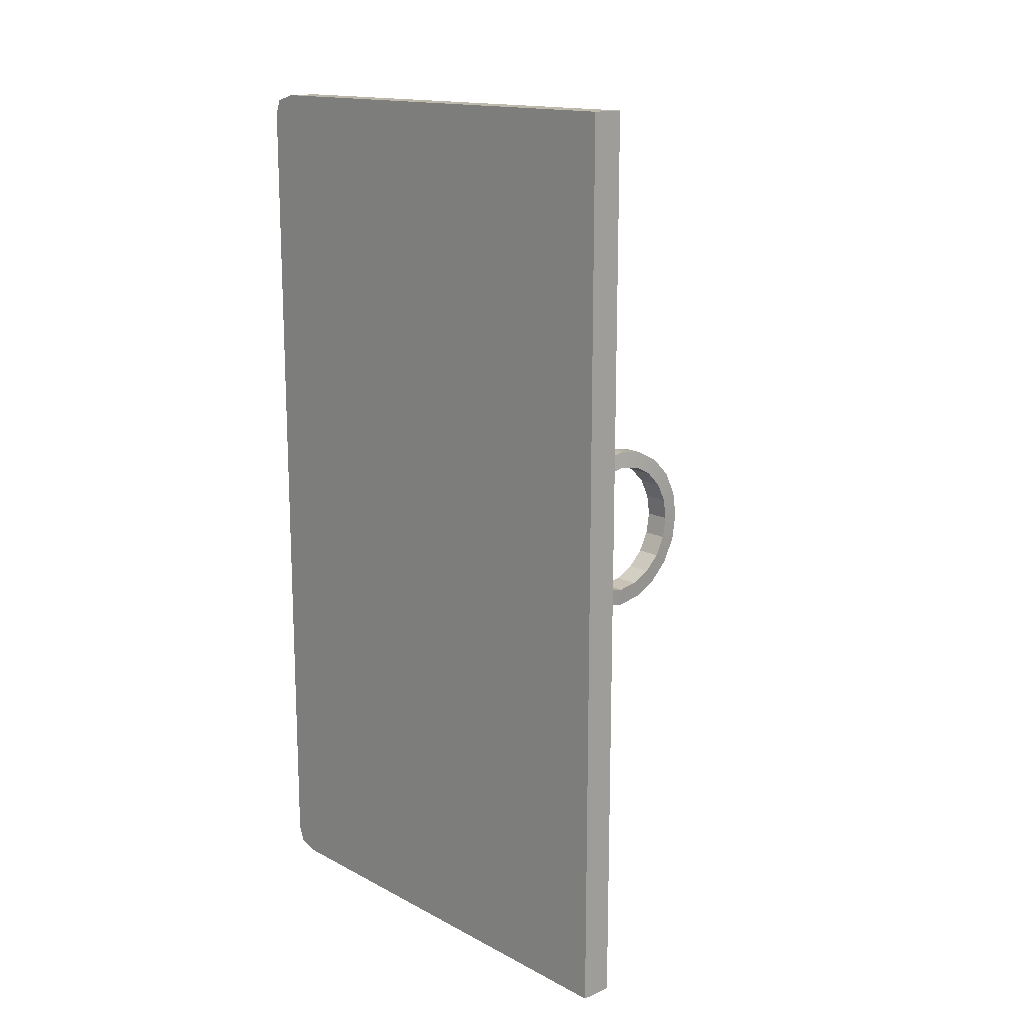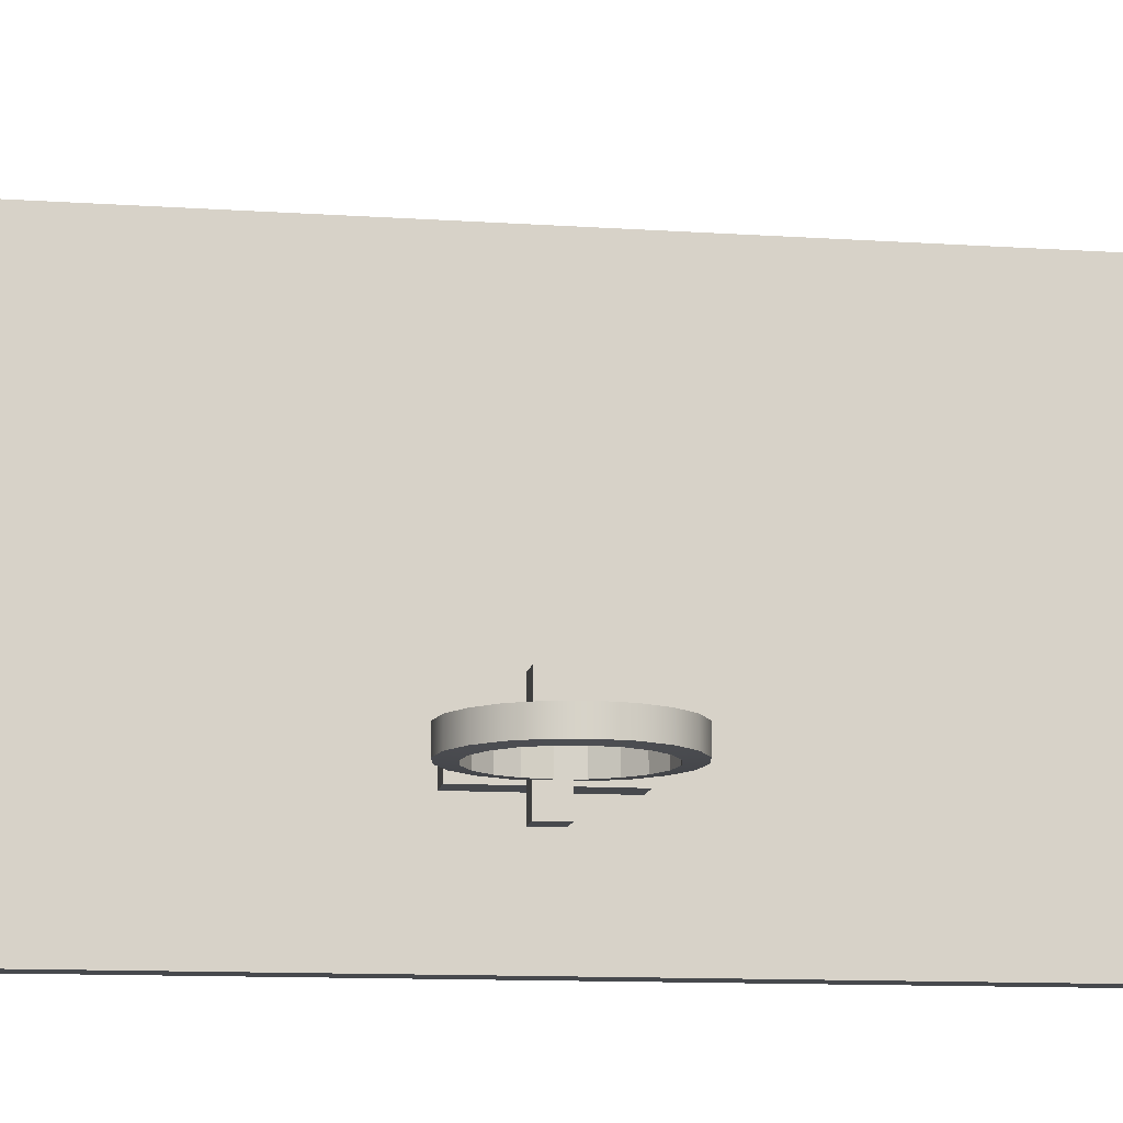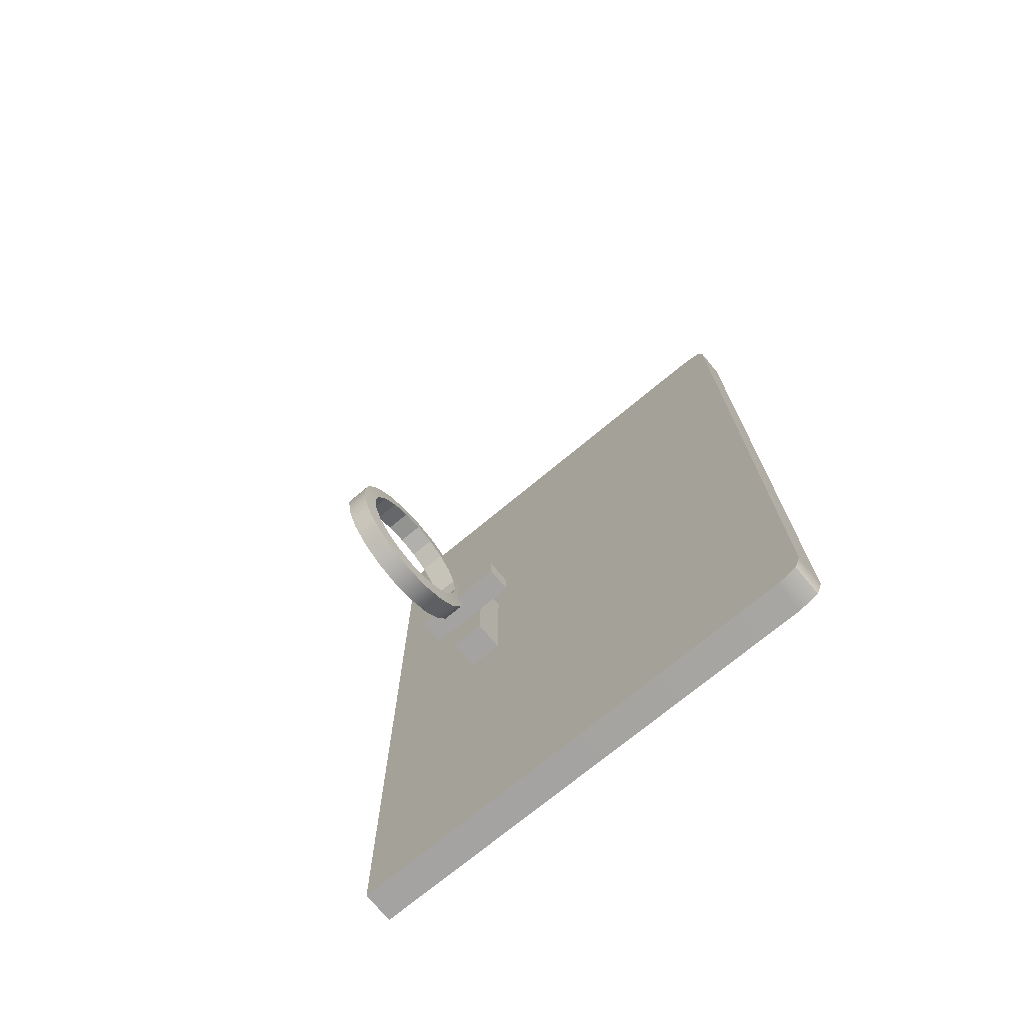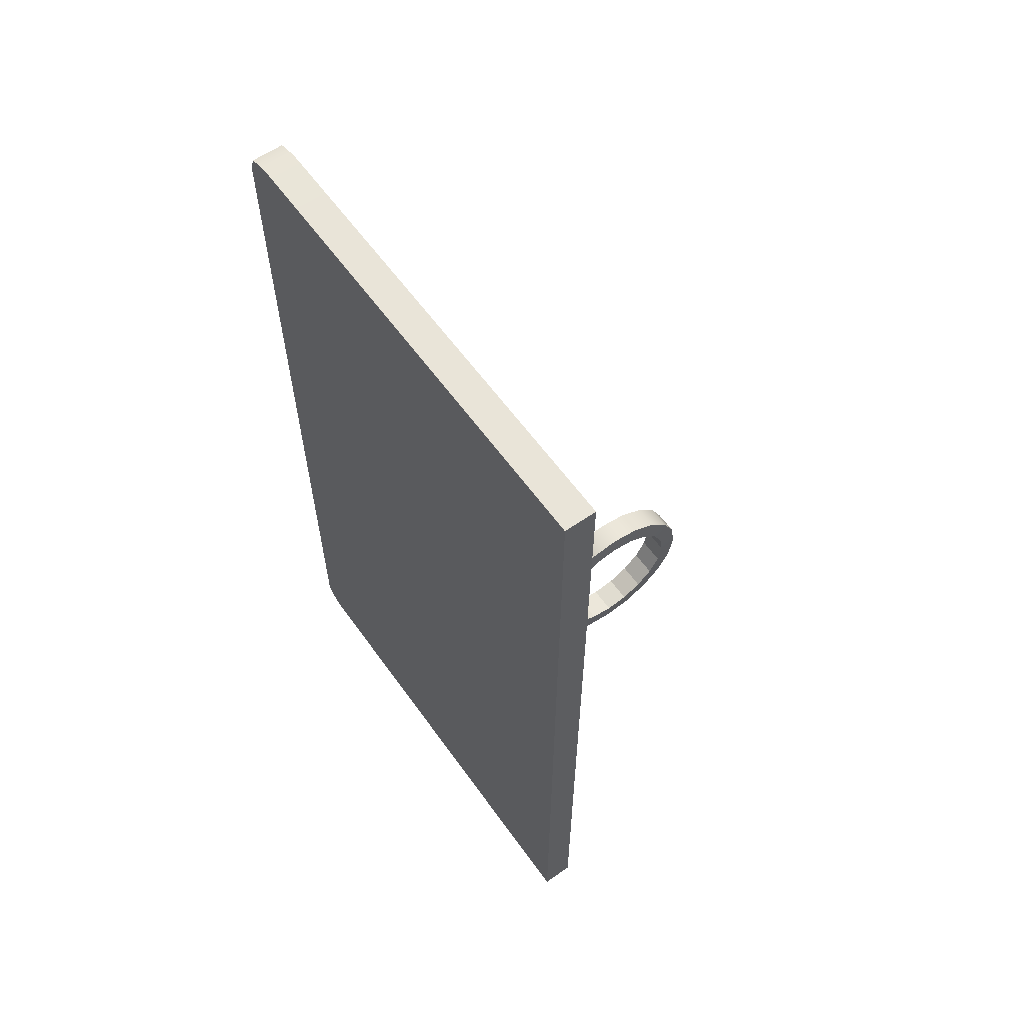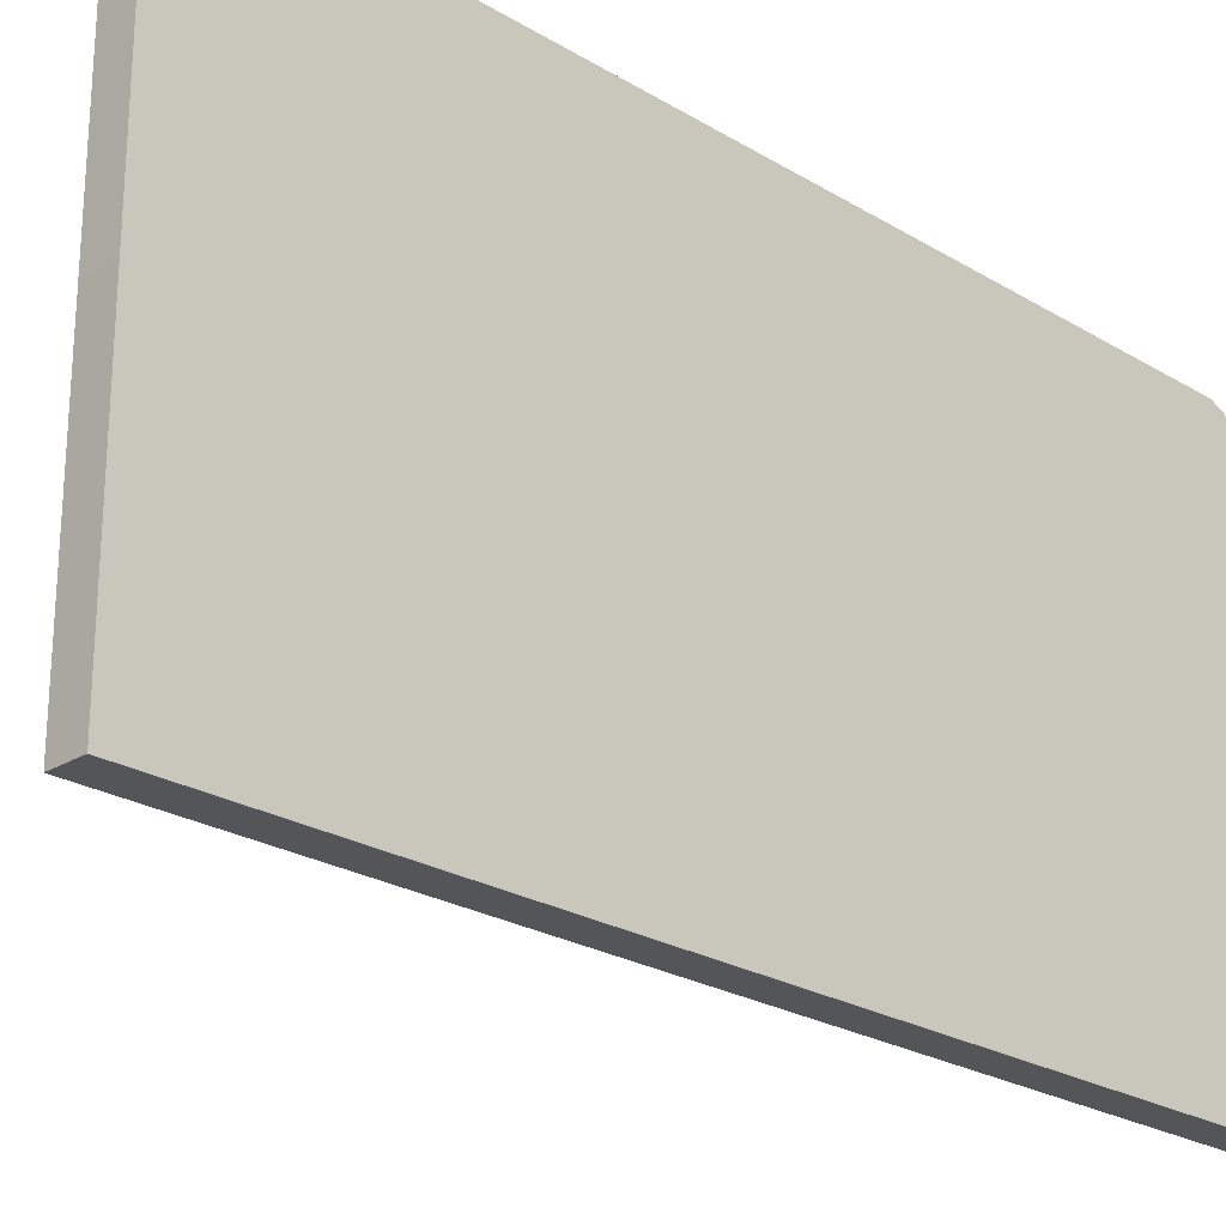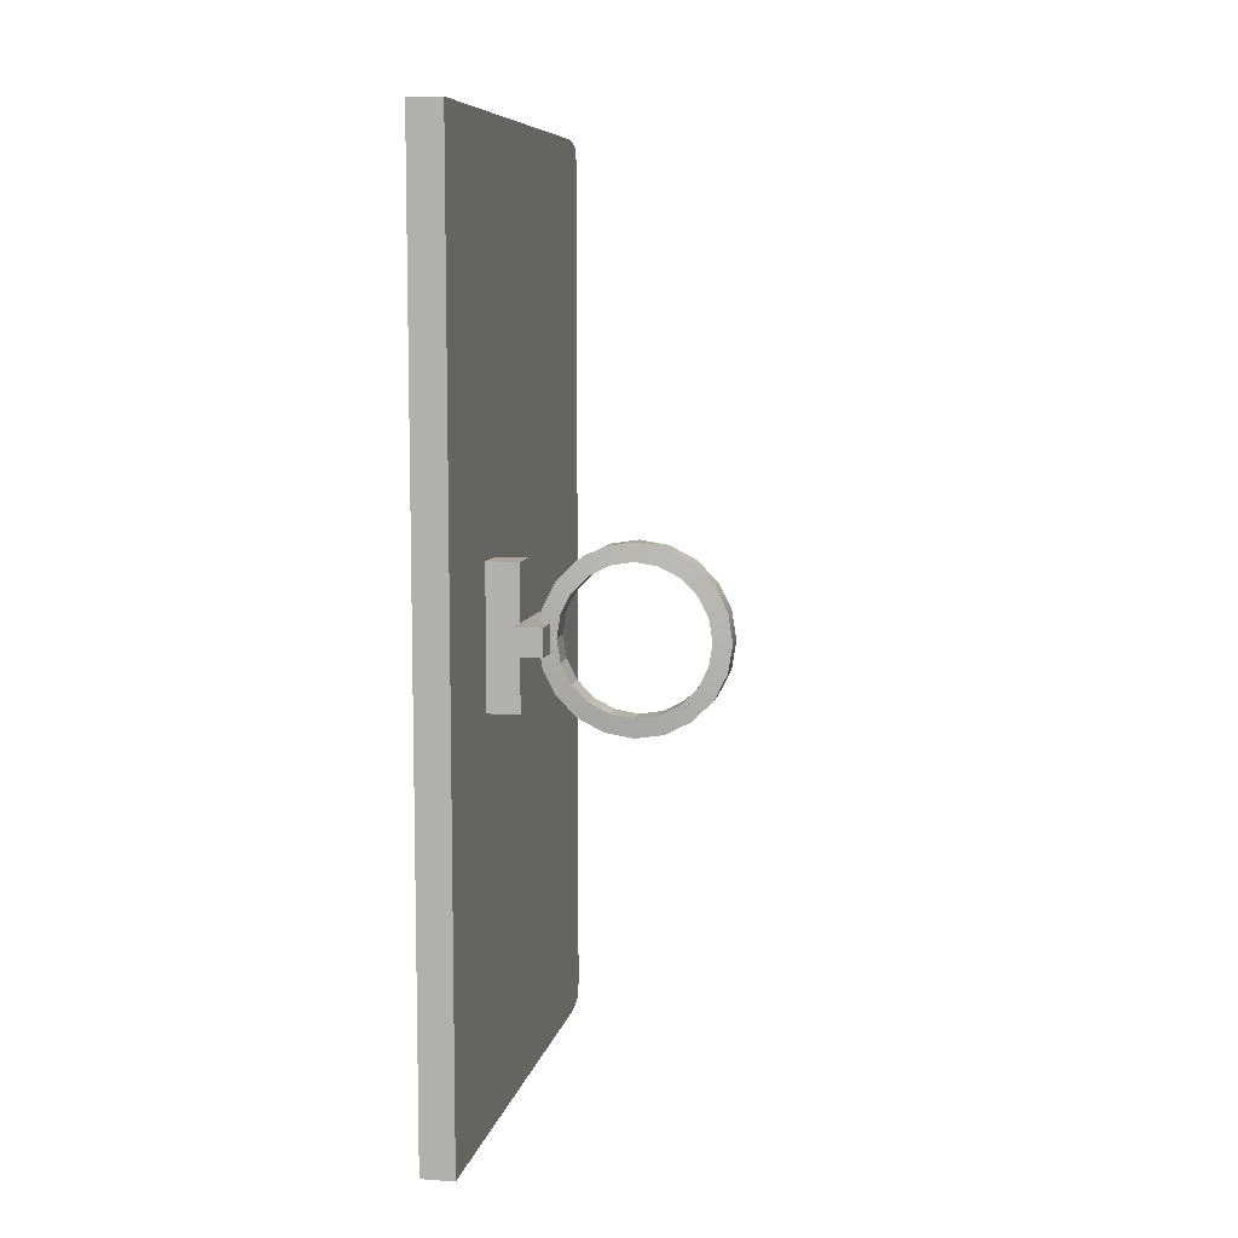
<metadata>
{"format":"obj","ext":"obj","renderer":"f3d","projection":"perspective","resolution":1024,"background":"white","views":[{"elev":15.2,"azim":-42.2,"up":"+Z"},{"elev":-12.2,"azim":81.3,"up":"+Y"},{"elev":-73.1,"azim":129.7,"up":"+Z"},{"elev":60.2,"azim":-35.5,"up":"+Z"},{"elev":-24.2,"azim":-134.8,"up":"+Y"},{"elev":8.0,"azim":11.0,"up":"+Z"}]}
</metadata>
<code>
g default
v -3.776 -58.09 106
v 3.776 -58.09 106
v -3.776 58.33 104.5
v 3.776 58.33 104.5
v -3.776 58.33 -104.5
v 3.776 58.33 -104.5
v -3.776 -58.09 -106
v 3.776 -58.09 -106
v -3.776 59.76 0
v 3.776 59.76 0
v 3.776 -58.09 0
v -3.776 -58.09 0
v -3.776 59.76 101.1
v 3.776 59.76 101.1
v 3.776 -58.09 101.1
v -3.776 -58.09 101.1
v -3.776 -58.09 -101.1
v 3.776 -58.09 -101.1
v 3.776 59.76 -101.1
v -3.776 59.76 -101.1
v -3.776 53.26 106
v 3.776 53.26 106
v 3.776 53.26 101.1
v 3.776 53.26 0
v 3.776 53.26 -101.1
v 3.776 53.26 -106
v -3.776 53.26 -106
v -3.776 53.26 -101.1
v -3.776 53.26 0
v -3.776 53.26 101.1
v -3.776 -54.35 106
v 3.776 -54.35 106
v 3.776 -54.35 101.1
v 3.776 -54.35 0
v 3.776 -54.35 -101.1
v 3.776 -54.35 -106
v -3.776 -54.35 -106
v -3.776 -54.35 -101.1
v -3.776 -54.35 0
v -3.776 -54.35 101.1
v 3.776 -0.5428 101.1
v 3.776 -0.5428 106
v -3.776 -0.5428 106
v -3.776 -0.5428 101.1
v -3.776 -0.5428 0
v -3.776 -0.5428 -101.1
v -3.776 -0.5428 -106
v 3.776 -0.5428 -106
v 3.776 -0.5428 -101.1
v 3.776 -0.5428 0
g hoopBase RectangularHoop
f 21 22 4 3
f 9 10 19 20
f 5 6 26 27
f 17 18 11 12
f 10 24 25 19
f 20 28 29 9
f 13 14 10 9
f 14 23 24 10
f 12 11 15 16
f 9 29 30 13
f 3 4 14 13
f 22 23 14 4
f 16 15 2 1
f 13 30 21 3
f 7 8 18 17
f 19 25 26 6
f 20 19 6 5
f 27 28 20 5
f 31 32 42 43
f 32 33 41 42
f 50 41 33 34
f 49 50 34 35
f 48 49 35 36
f 47 48 36 37
f 37 38 46 47
f 45 46 38 39
f 44 45 39 40
f 43 44 40 31
f 1 2 32 31
f 2 15 33 32
f 34 33 15 11
f 35 34 11 18
f 36 35 18 8
f 37 36 8 7
f 7 17 38 37
f 39 38 17 12
f 40 39 12 16
f 31 40 16 1
f 42 41 23 22
f 43 42 22 21
f 21 30 44 43
f 30 29 45 44
f 29 28 46 45
f 47 46 28 27
f 27 26 48 47
f 26 25 49 48
f 25 24 50 49
f 24 23 41 50
g default
v 2.693 -30.4 4.166
v 11.02 -30.4 4.166
v 2.693 -22.07 4.166
v 11.02 -22.07 4.166
v 2.693 -22.07 -4.166
v 11.02 -22.07 -4.166
v 2.693 -30.4 -4.166
v 11.02 -30.4 -4.166
v 11.02 -29.31 -3.075
v 11.02 -29.31 3.075
v 11.02 -23.16 -3.075
v 11.02 -23.16 3.075
v 17.27 -29.31 -3.075
v 17.27 -29.31 3.075
v 17.27 -23.16 -3.075
v 17.27 -23.16 3.075
v 11.02 -13.17 3.075
v 11.02 -13.17 -3.075
v 17.27 -13.17 3.075
v 17.27 -13.17 -3.075
v 11.02 -36.55 -3.075
v 11.02 -36.55 3.075
v 17.27 -36.55 -3.075
v 17.27 -36.55 3.075
v 2.693 -30.4 15.62
v 11.02 -30.4 15.62
v 11.02 -22.07 15.62
v 2.693 -22.07 15.62
v 2.693 -22.07 -16.01
v 11.02 -22.07 -16.01
v 11.02 -30.4 -16.01
v 2.693 -30.4 -16.01
g RectangularHoop hoop_mount hoop_and_hoop_mount
f 75 76 77 78
f 53 54 56 55
f 79 80 81 82
f 57 58 52 51
f 64 63 65 66
f 57 51 53 55
f 52 58 59 60
f 58 56 61 59
f 56 54 62 61
f 54 52 60 62
f 72 71 73 74
f 59 61 65 63
f 68 67 69 70
f 62 60 64 66
f 61 62 67 68
f 62 66 69 67
f 66 65 70 69
f 65 61 68 70
f 60 59 71 72
f 59 63 73 71
f 63 64 74 73
f 64 60 72 74
f 51 52 76 75
f 52 54 77 76
f 54 53 78 77
f 53 51 75 78
f 55 56 80 79
f 56 58 81 80
f 58 57 82 81
f 57 55 79 82
g default
v 53.93 -30.2 -6.223
v 51.07 -30.2 -11.84
v 46.62 -30.2 -16.29
v 41 -30.2 -19.15
v 34.78 -30.2 -20.14
v 28.56 -30.2 -19.15
v 22.95 -30.2 -16.29
v 18.49 -30.2 -11.84
v 15.63 -30.2 -6.223
v 14.64 -30.2 0
v 15.63 -30.2 6.223
v 18.49 -30.2 11.84
v 22.95 -30.2 16.29
v 28.56 -30.2 19.15
v 34.78 -30.2 20.14
v 41 -30.2 19.15
v 46.62 -30.2 16.29
v 51.07 -30.2 11.84
v 53.93 -30.2 6.223
v 54.92 -30.2 0
v 53.93 -24.92 -6.223
v 51.07 -24.92 -11.84
v 46.62 -24.92 -16.29
v 41 -24.92 -19.15
v 34.78 -24.92 -20.14
v 28.56 -24.92 -19.15
v 22.95 -24.92 -16.29
v 18.49 -24.92 -11.84
v 15.63 -24.92 -6.223
v 14.64 -24.92 0
v 15.63 -24.92 6.223
v 18.49 -24.92 11.84
v 22.95 -24.92 16.29
v 28.56 -24.92 19.15
v 34.78 -24.92 20.14
v 41 -24.92 19.15
v 46.62 -24.92 16.29
v 51.07 -24.92 11.84
v 53.93 -24.92 6.223
v 54.92 -24.92 0
v 50.07 -30.51 -4.88
v 50.86 -30.51 0.08736
v 50.07 -30.51 5.055
v 47.79 -30.51 9.536
v 44.23 -30.51 13.09
v 39.75 -30.51 15.38
v 34.78 -30.51 16.16
v 29.81 -30.51 15.38
v 25.33 -30.51 13.09
v 21.78 -30.51 9.536
v 19.49 -30.51 5.055
v 18.71 -30.51 0.08736
v 19.49 -30.51 -4.88
v 21.78 -30.51 -9.362
v 25.33 -30.51 -12.92
v 29.81 -30.51 -15.2
v 34.78 -30.51 -15.99
v 39.75 -30.51 -15.2
v 44.23 -30.51 -12.92
v 47.79 -30.51 -9.362
v 50.07 -24.61 -4.88
v 47.79 -24.61 -9.362
v 44.23 -24.61 -12.92
v 39.75 -24.61 -15.2
v 34.78 -24.61 -15.99
v 29.81 -24.61 -15.2
v 25.33 -24.61 -12.92
v 21.78 -24.61 -9.362
v 19.49 -24.61 -4.88
v 18.71 -24.61 0.08736
v 19.49 -24.61 5.055
v 21.78 -24.61 9.536
v 25.33 -24.61 13.09
v 29.81 -24.61 15.38
v 34.78 -24.61 16.16
v 39.75 -24.61 15.38
v 44.23 -24.61 13.09
v 47.79 -24.61 9.536
v 50.07 -24.61 5.055
v 50.86 -24.61 0.08736
g RectangularHoop hoop_and_hoop_mount hoop
f 83 84 104 103
f 84 85 105 104
f 85 86 106 105
f 86 87 107 106
f 87 88 108 107
f 88 89 109 108
f 89 90 110 109
f 90 91 111 110
f 91 92 112 111
f 92 93 113 112
f 93 94 114 113
f 94 95 115 114
f 95 96 116 115
f 96 97 117 116
f 97 98 118 117
f 98 99 119 118
f 99 100 120 119
f 100 101 121 120
f 101 102 122 121
f 102 83 103 122
f 83 102 124 123
f 102 101 125 124
f 101 100 126 125
f 100 99 127 126
f 99 98 128 127
f 98 97 129 128
f 97 96 130 129
f 96 95 131 130
f 95 94 132 131
f 94 93 133 132
f 93 92 134 133
f 92 91 135 134
f 91 90 136 135
f 90 89 137 136
f 89 88 138 137
f 88 87 139 138
f 87 86 140 139
f 86 85 141 140
f 85 84 142 141
f 84 83 123 142
f 103 104 144 143
f 104 105 145 144
f 105 106 146 145
f 106 107 147 146
f 107 108 148 147
f 108 109 149 148
f 109 110 150 149
f 110 111 151 150
f 111 112 152 151
f 112 113 153 152
f 113 114 154 153
f 114 115 155 154
f 115 116 156 155
f 116 117 157 156
f 117 118 158 157
f 118 119 159 158
f 119 120 160 159
f 120 121 161 160
f 121 122 162 161
f 122 103 143 162
f 124 125 161 162
f 125 126 160 161
f 126 127 159 160
f 127 128 158 159
f 128 129 157 158
f 129 130 156 157
f 130 131 155 156
f 131 132 154 155
f 132 133 153 154
f 133 134 152 153
f 134 135 151 152
f 135 136 150 151
f 136 137 149 150
f 137 138 148 149
f 138 139 147 148
f 139 140 146 147
f 140 141 145 146
f 141 142 144 145
f 142 123 143 144
f 123 124 162 143

</code>
